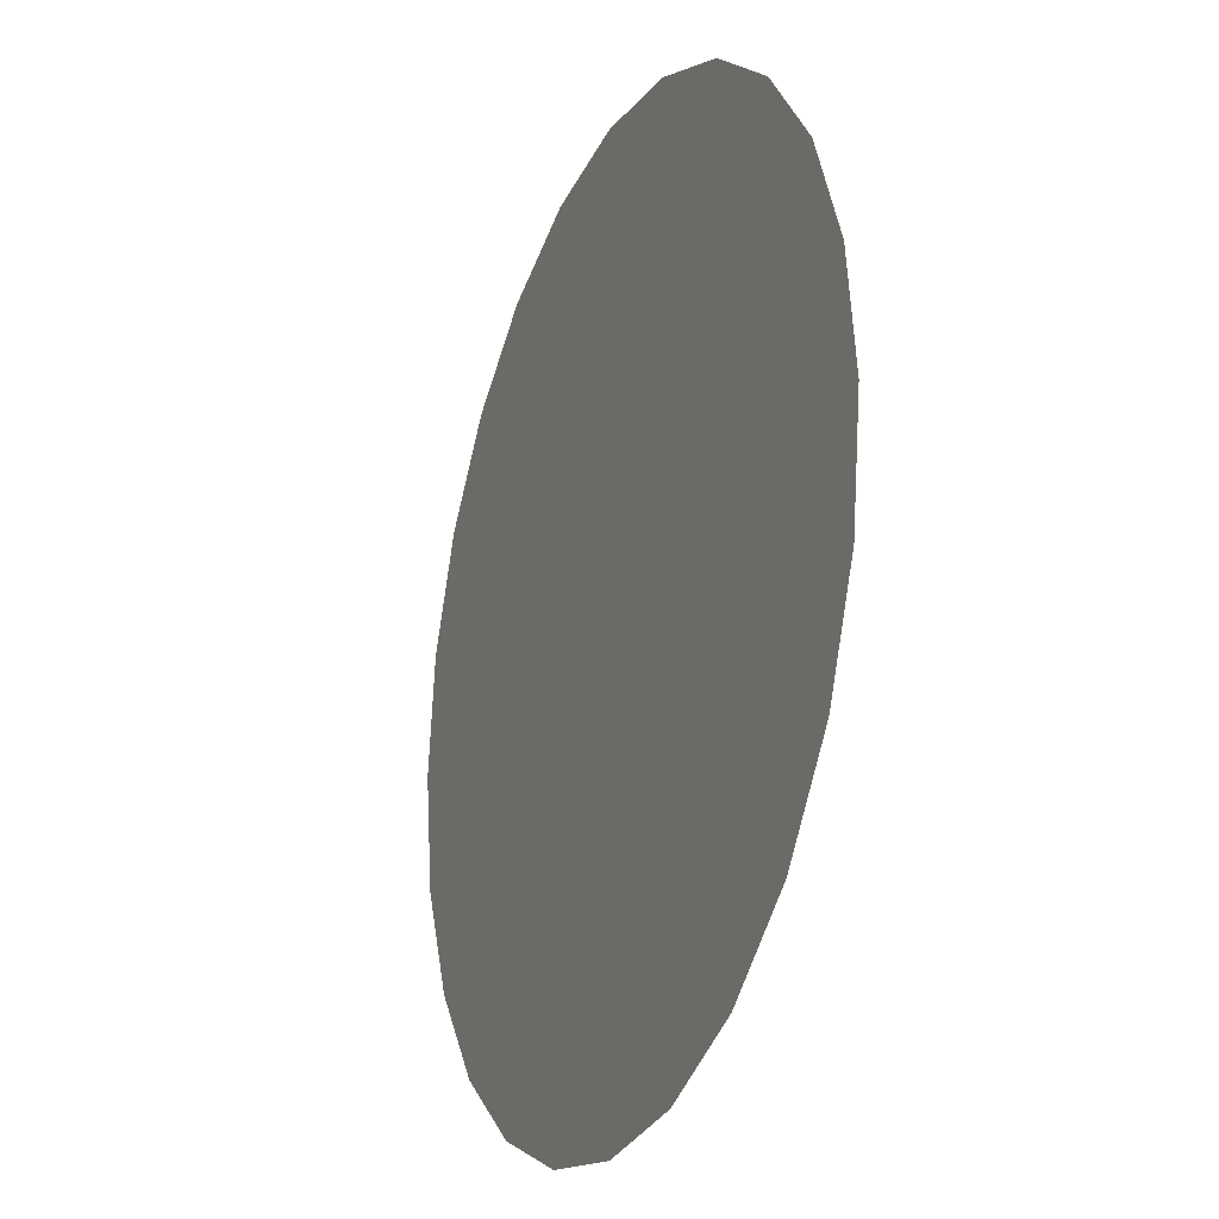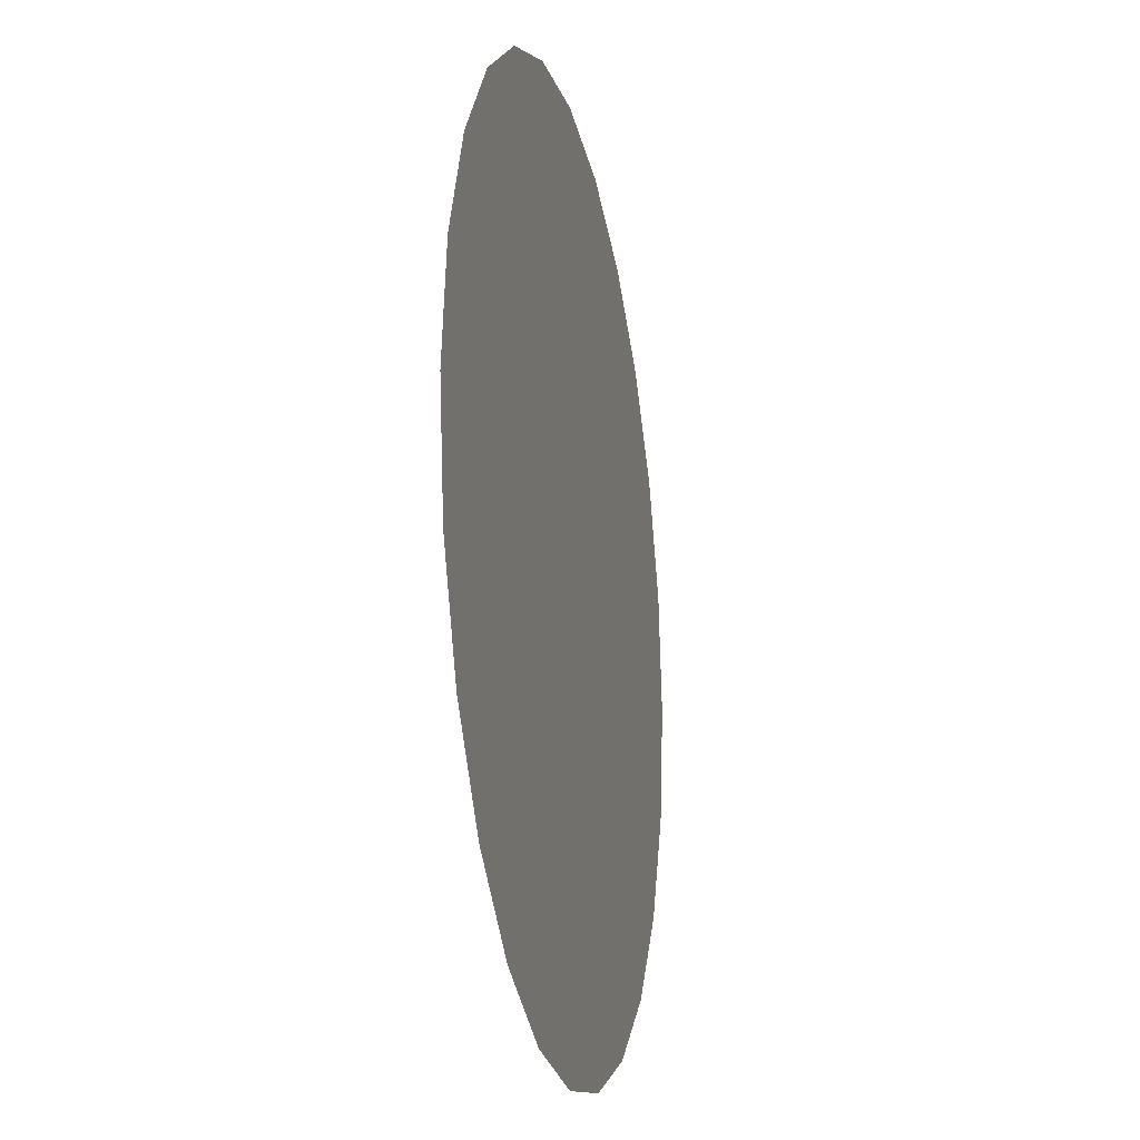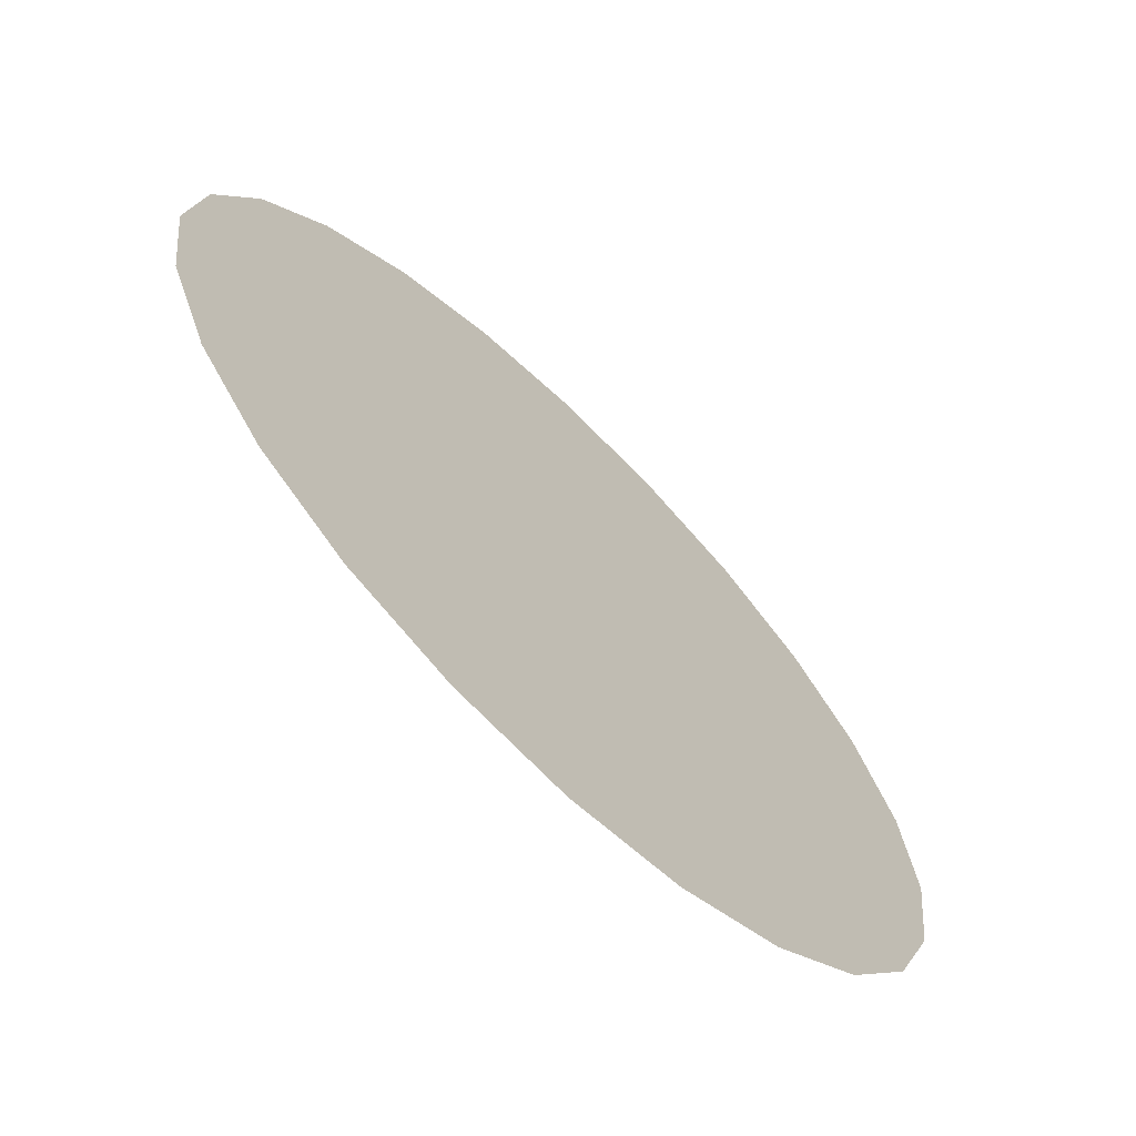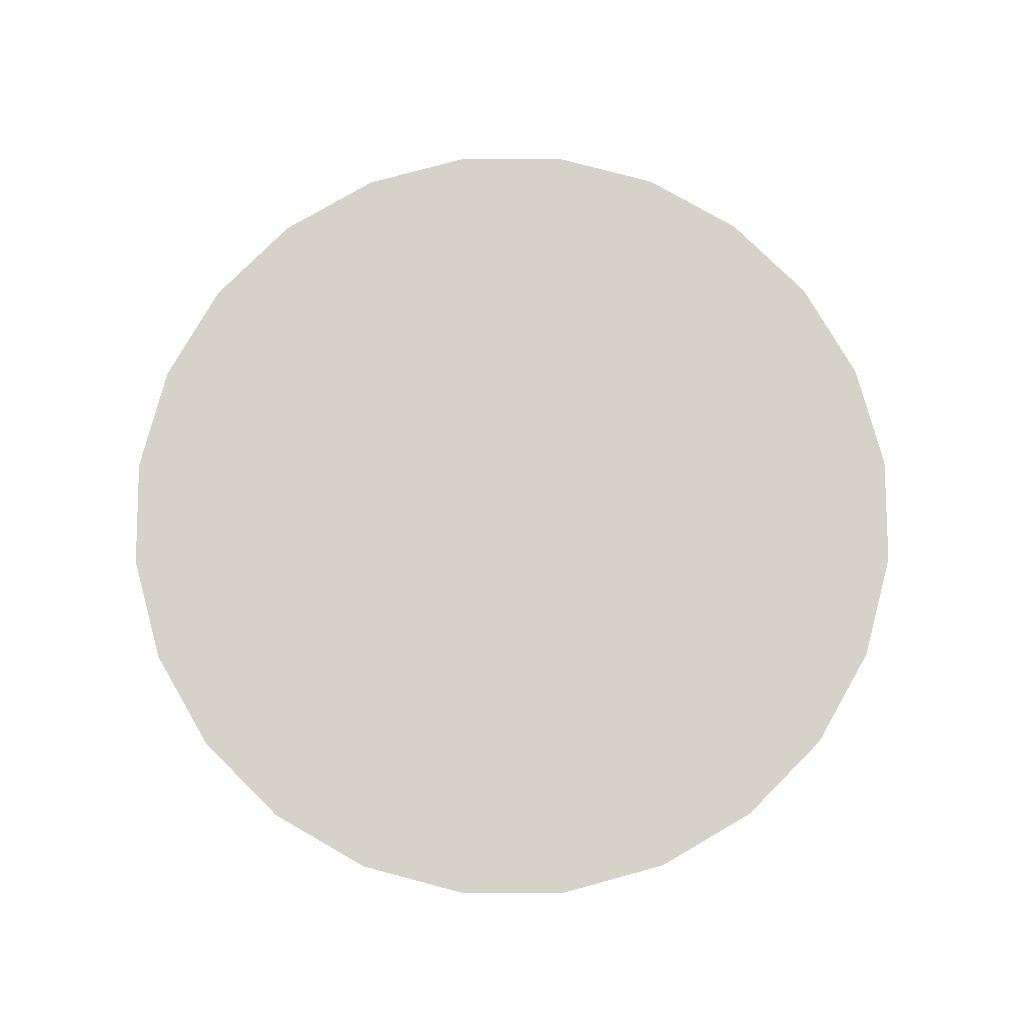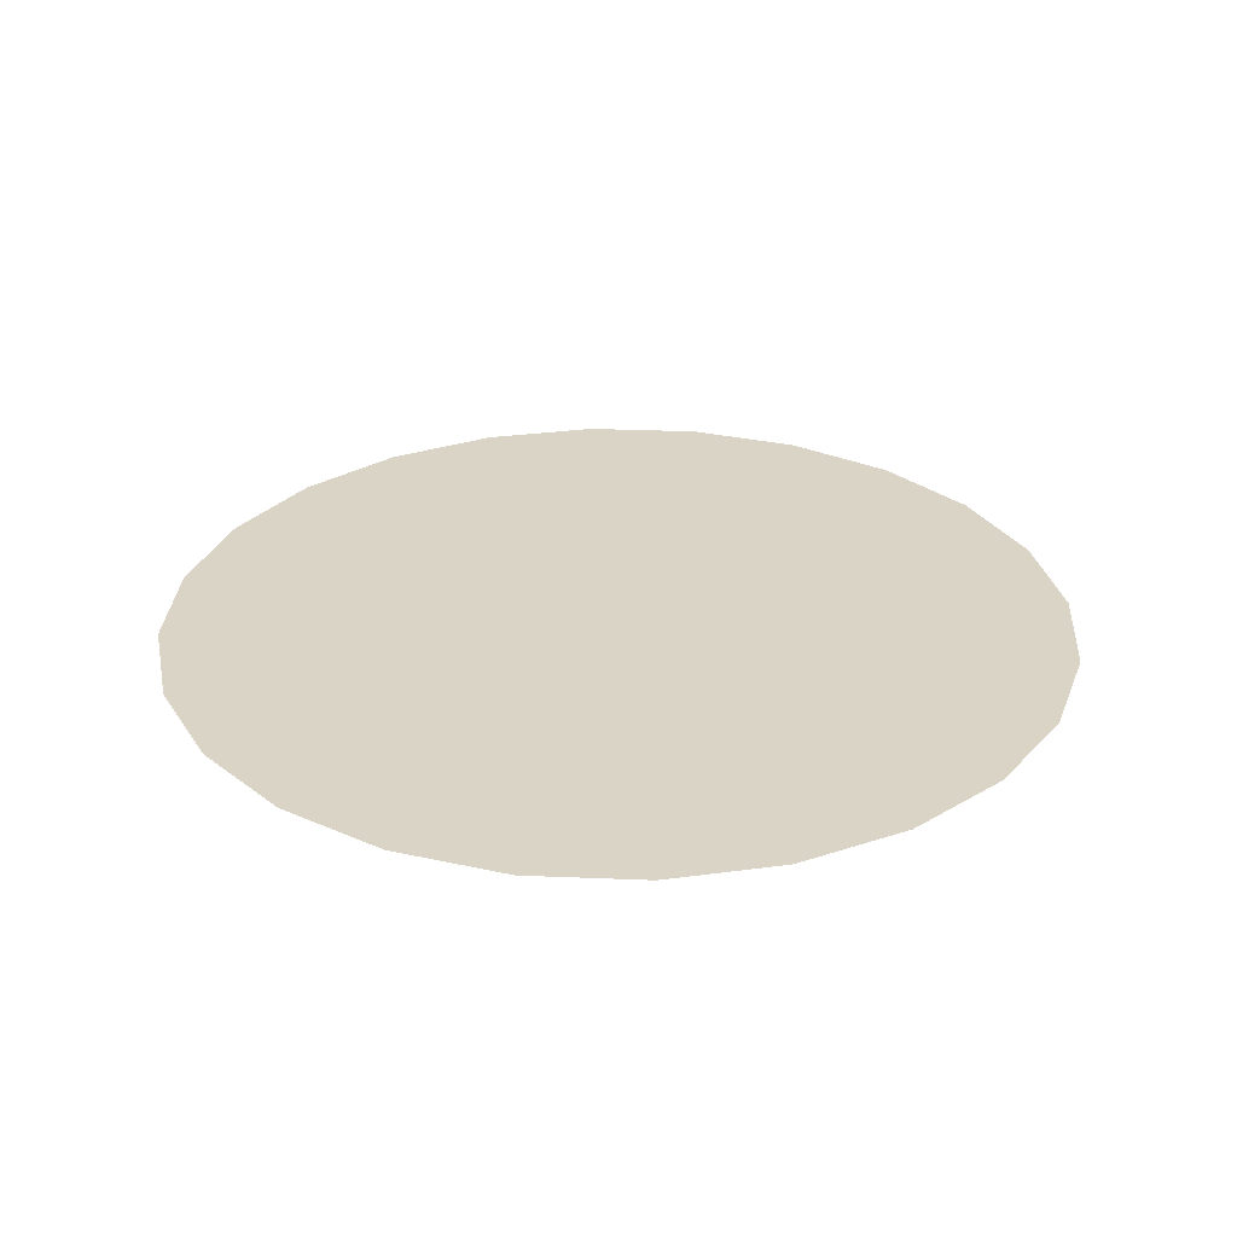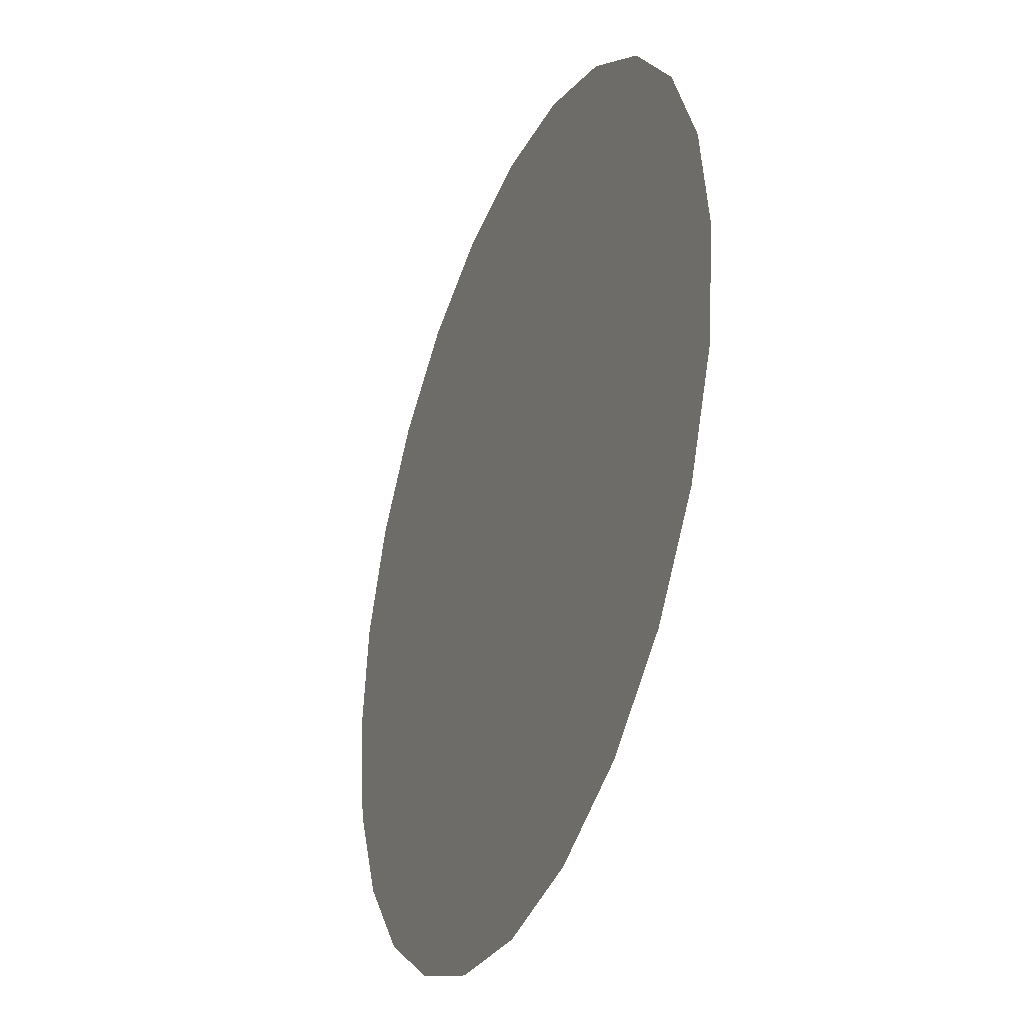
<metadata>
{"format":"obj","ext":"obj","renderer":"f3d","projection":"perspective","resolution":1024,"background":"white","views":[{"elev":-22.2,"azim":67.7,"up":"+Y"},{"elev":-19.1,"azim":-78.0,"up":"+Y"},{"elev":-68.4,"azim":-44.3,"up":"+Y"},{"elev":78.1,"azim":127.3,"up":"+Z"},{"elev":28.9,"azim":-49.0,"up":"+Z"},{"elev":-34.7,"azim":68.4,"up":"+Y"}]}
</metadata>
<code>
o 3dw.7bdffa69c49eb1d7bf653fdedcac4c5b#4/Model/mesh9/mesh9-geometry/material_3/component_3
v 0.2023 0.5587 -0.04369
v 0.2064 0.557 -0.04369
v 0.2152 0.557 -0.04369
v 0.2108 0.5564 -0.04369
v 0.2152 0.557 -0.04369
v 0.2064 0.557 -0.04369
v 0.1987 0.5614 -0.04369
v 0.2023 0.5587 -0.04369
v 0.2229 0.5614 -0.04369
v 0.196 0.5649 -0.04369
v 0.1987 0.5614 -0.04369
v 0.2256 0.5649 -0.04369
v 0.1943 0.569 -0.04369
v 0.196 0.5649 -0.04369
v 0.2273 0.569 -0.04369
v 0.1937 0.5735 -0.04369
v 0.1943 0.569 -0.04369
v 0.2279 0.5735 -0.04369
v 0.1943 0.5779 -0.04369
v 0.1937 0.5735 -0.04369
v 0.2279 0.5735 -0.04369
v 0.196 0.582 -0.04369
v 0.1943 0.5779 -0.04369
v 0.2256 0.582 -0.04369
v 0.1987 0.5855 -0.04369
v 0.196 0.582 -0.04369
v 0.2229 0.5855 -0.04369
v 0.2023 0.5882 -0.04369
v 0.1987 0.5855 -0.04369
v 0.2193 0.5882 -0.04369
v 0.2064 0.5899 -0.04369
v 0.2023 0.5882 -0.04369
v 0.2152 0.5899 -0.04369
v 0.2108 0.5905 -0.04369
v 0.2064 0.5899 -0.04369
v 0.2152 0.5899 -0.04369
v 0.2193 0.5587 -0.04369
v 0.2023 0.5587 -0.04369
v 0.2152 0.557 -0.04369
v 0.2229 0.5614 -0.04369
v 0.2023 0.5587 -0.04369
v 0.2193 0.5587 -0.04369
v 0.2256 0.5649 -0.04369
v 0.1987 0.5614 -0.04369
v 0.2229 0.5614 -0.04369
v 0.2273 0.569 -0.04369
v 0.196 0.5649 -0.04369
v 0.2256 0.5649 -0.04369
v 0.2279 0.5735 -0.04369
v 0.1943 0.569 -0.04369
v 0.2273 0.569 -0.04369
v 0.2273 0.5779 -0.04369
v 0.1943 0.5779 -0.04369
v 0.2279 0.5735 -0.04369
v 0.2256 0.582 -0.04369
v 0.1943 0.5779 -0.04369
v 0.2273 0.5779 -0.04369
v 0.2229 0.5855 -0.04369
v 0.196 0.582 -0.04369
v 0.2256 0.582 -0.04369
v 0.2193 0.5882 -0.04369
v 0.1987 0.5855 -0.04369
v 0.2229 0.5855 -0.04369
v 0.2152 0.5899 -0.04369
v 0.2023 0.5882 -0.04369
v 0.2193 0.5882 -0.04369
v 0.2152 0.557 -0.04369
v 0.2064 0.557 -0.04369
v 0.2023 0.5587 -0.04369
v 0.2064 0.557 -0.04369
v 0.2152 0.557 -0.04369
v 0.2108 0.5564 -0.04369
v 0.2229 0.5614 -0.04369
v 0.2023 0.5587 -0.04369
v 0.1987 0.5614 -0.04369
v 0.2256 0.5649 -0.04369
v 0.1987 0.5614 -0.04369
v 0.196 0.5649 -0.04369
v 0.2273 0.569 -0.04369
v 0.196 0.5649 -0.04369
v 0.1943 0.569 -0.04369
v 0.2279 0.5735 -0.04369
v 0.1943 0.569 -0.04369
v 0.1937 0.5735 -0.04369
v 0.2279 0.5735 -0.04369
v 0.1937 0.5735 -0.04369
v 0.1943 0.5779 -0.04369
v 0.2256 0.582 -0.04369
v 0.1943 0.5779 -0.04369
v 0.196 0.582 -0.04369
v 0.2229 0.5855 -0.04369
v 0.196 0.582 -0.04369
v 0.1987 0.5855 -0.04369
v 0.2193 0.5882 -0.04369
v 0.1987 0.5855 -0.04369
v 0.2023 0.5882 -0.04369
v 0.2152 0.5899 -0.04369
v 0.2023 0.5882 -0.04369
v 0.2064 0.5899 -0.04369
v 0.2152 0.5899 -0.04369
v 0.2064 0.5899 -0.04369
v 0.2108 0.5905 -0.04369
v 0.2152 0.557 -0.04369
v 0.2023 0.5587 -0.04369
v 0.2193 0.5587 -0.04369
v 0.2193 0.5587 -0.04369
v 0.2023 0.5587 -0.04369
v 0.2229 0.5614 -0.04369
v 0.2229 0.5614 -0.04369
v 0.1987 0.5614 -0.04369
v 0.2256 0.5649 -0.04369
v 0.2256 0.5649 -0.04369
v 0.196 0.5649 -0.04369
v 0.2273 0.569 -0.04369
v 0.2273 0.569 -0.04369
v 0.1943 0.569 -0.04369
v 0.2279 0.5735 -0.04369
v 0.2279 0.5735 -0.04369
v 0.1943 0.5779 -0.04369
v 0.2273 0.5779 -0.04369
v 0.2273 0.5779 -0.04369
v 0.1943 0.5779 -0.04369
v 0.2256 0.582 -0.04369
v 0.2256 0.582 -0.04369
v 0.196 0.582 -0.04369
v 0.2229 0.5855 -0.04369
v 0.2229 0.5855 -0.04369
v 0.1987 0.5855 -0.04369
v 0.2193 0.5882 -0.04369
v 0.2193 0.5882 -0.04369
v 0.2023 0.5882 -0.04369
v 0.2152 0.5899 -0.04369
f 1 2 3
f 4 5 6
f 7 8 9
f 10 11 12
f 13 14 15
f 16 17 18
f 19 20 21
f 22 23 24
f 25 26 27
f 28 29 30
f 31 32 33
f 34 35 36
f 37 38 39
f 40 41 42
f 43 44 45
f 46 47 48
f 49 50 51
f 52 53 54
f 55 56 57
f 58 59 60
f 61 62 63
f 64 65 66
f 67 68 69
f 70 71 72
f 73 74 75
f 76 77 78
f 79 80 81
f 82 83 84
f 85 86 87
f 88 89 90
f 91 92 93
f 94 95 96
f 97 98 99
f 100 101 102
f 103 104 105
f 106 107 108
f 109 110 111
f 112 113 114
f 115 116 117
f 118 119 120
f 121 122 123
f 124 125 126
f 127 128 129
f 130 131 132

</code>
